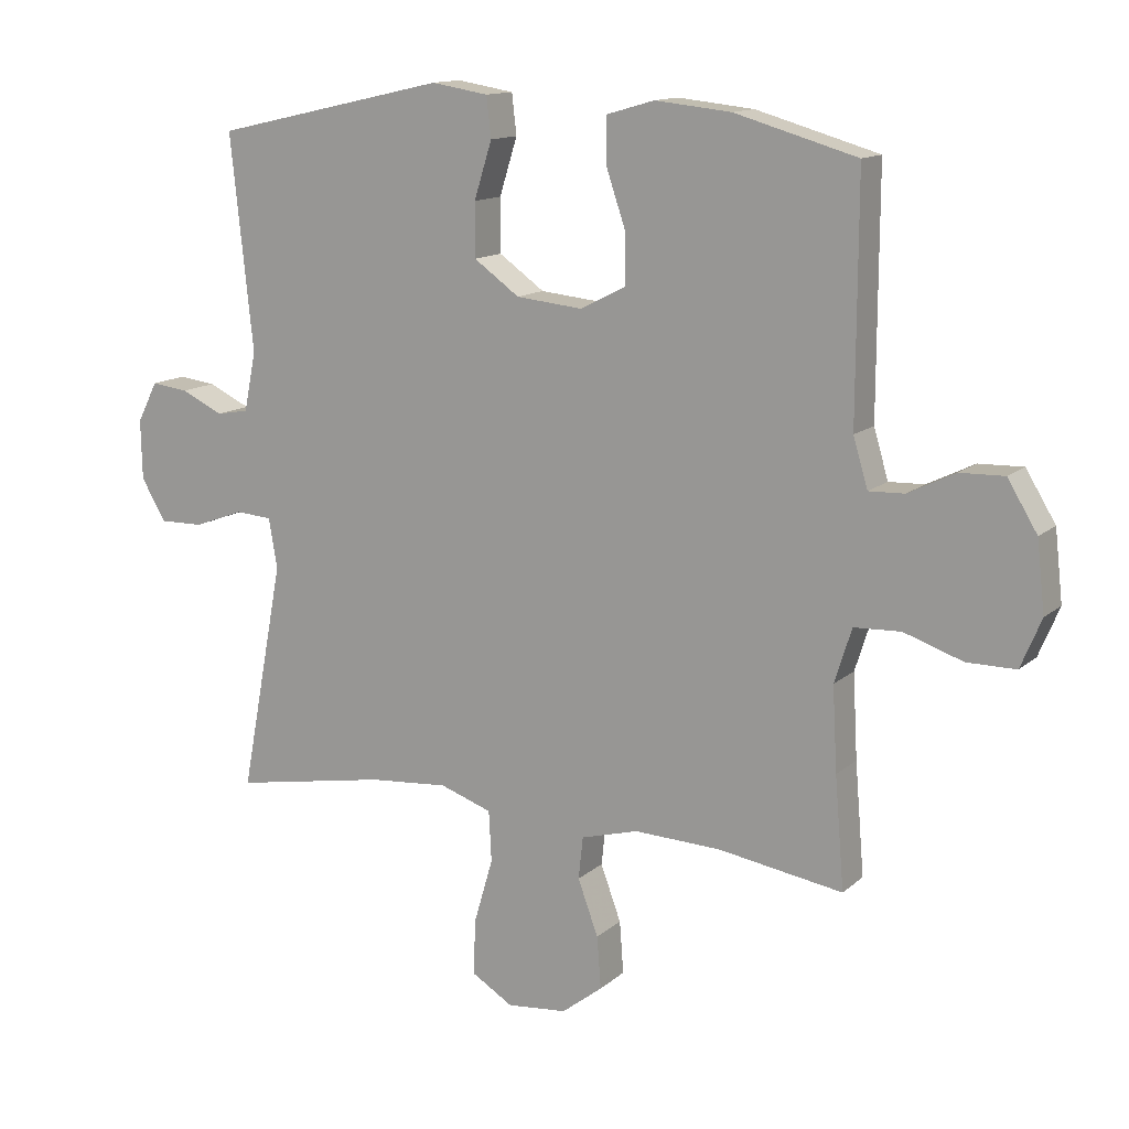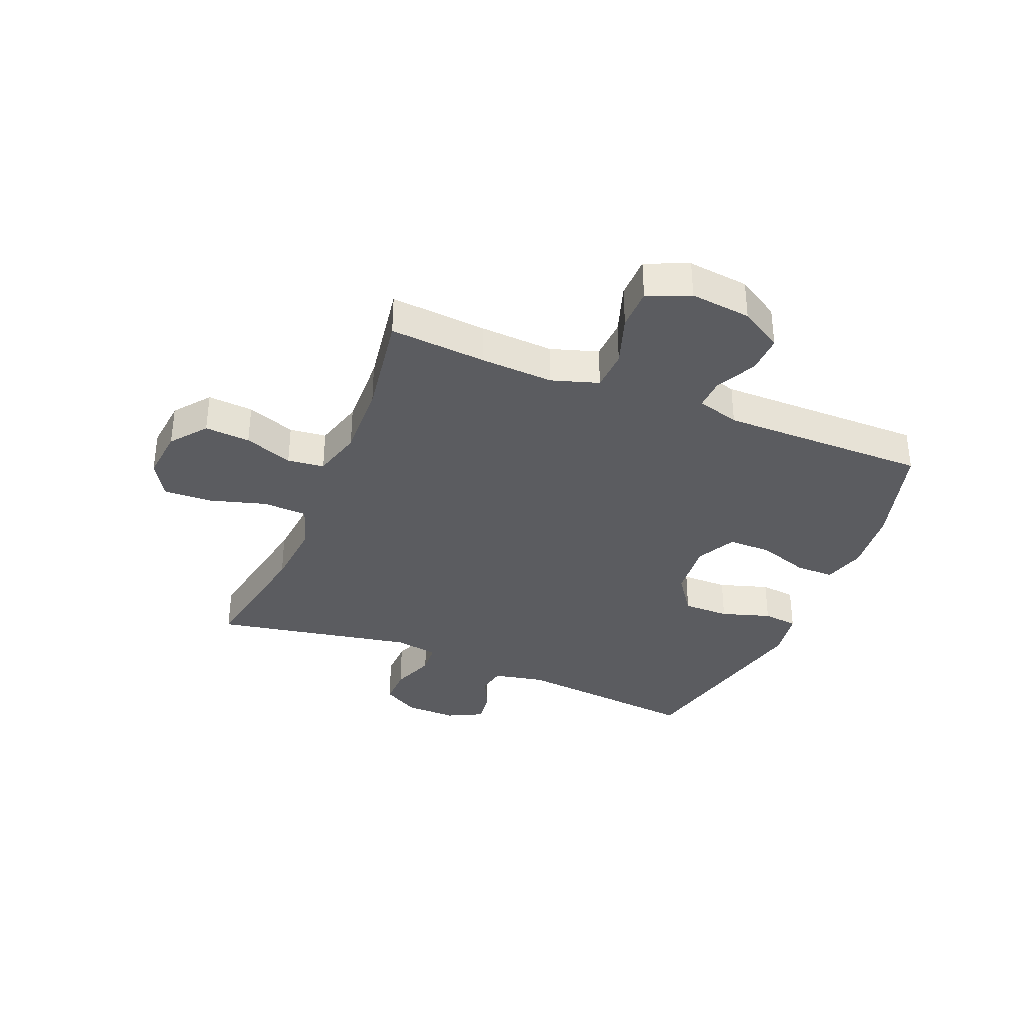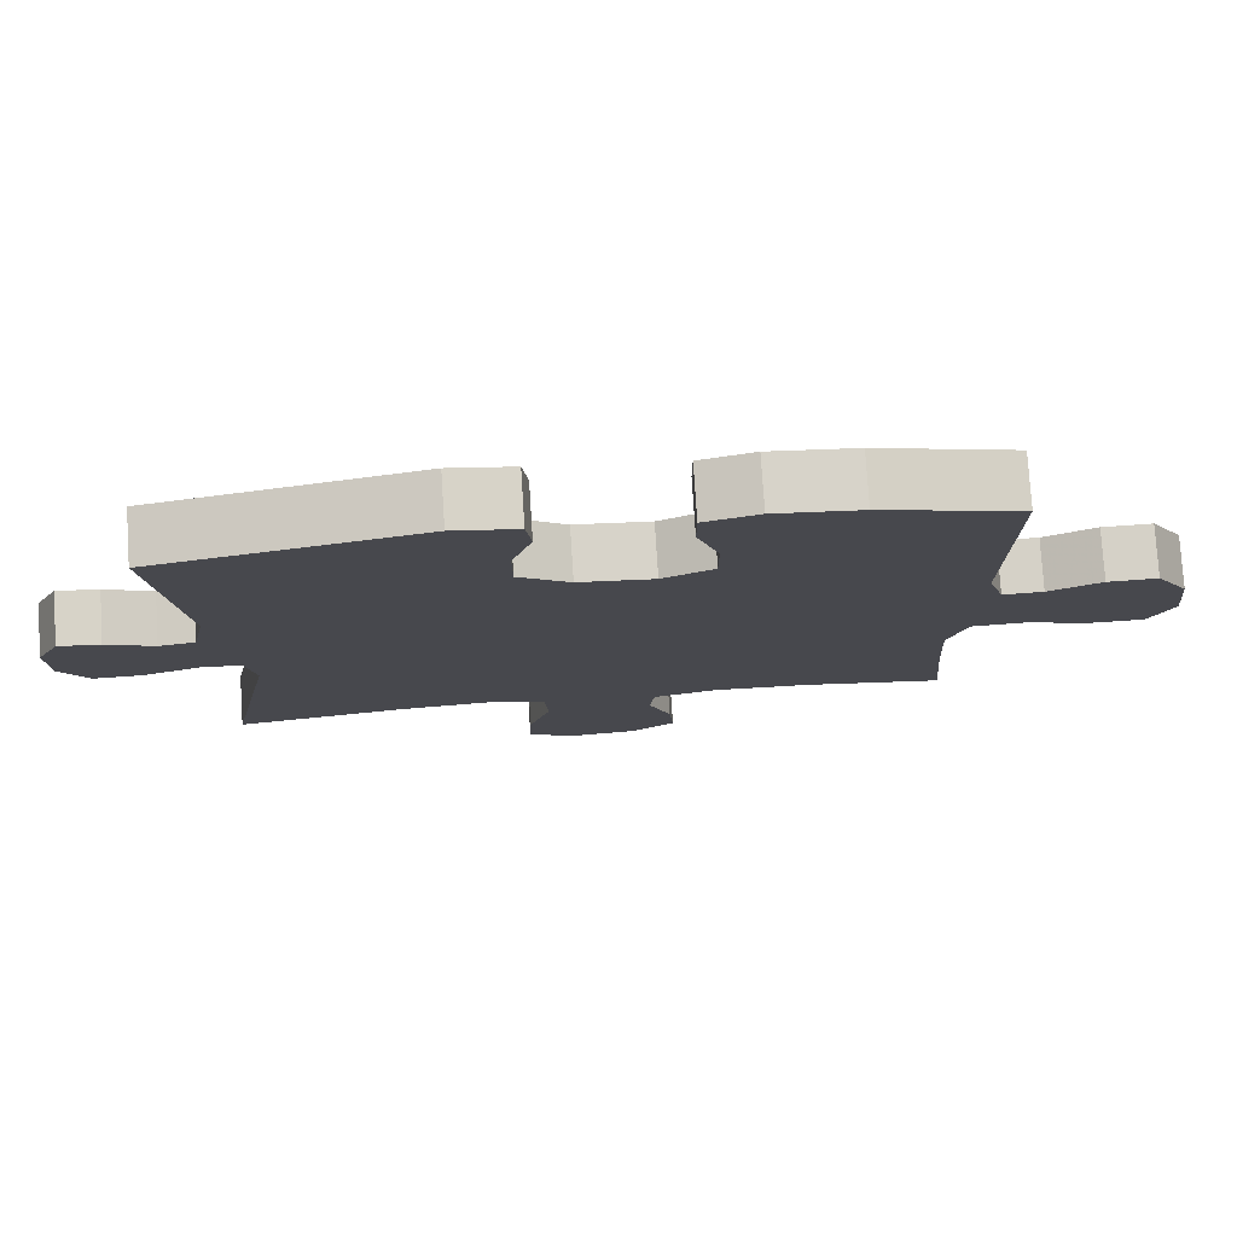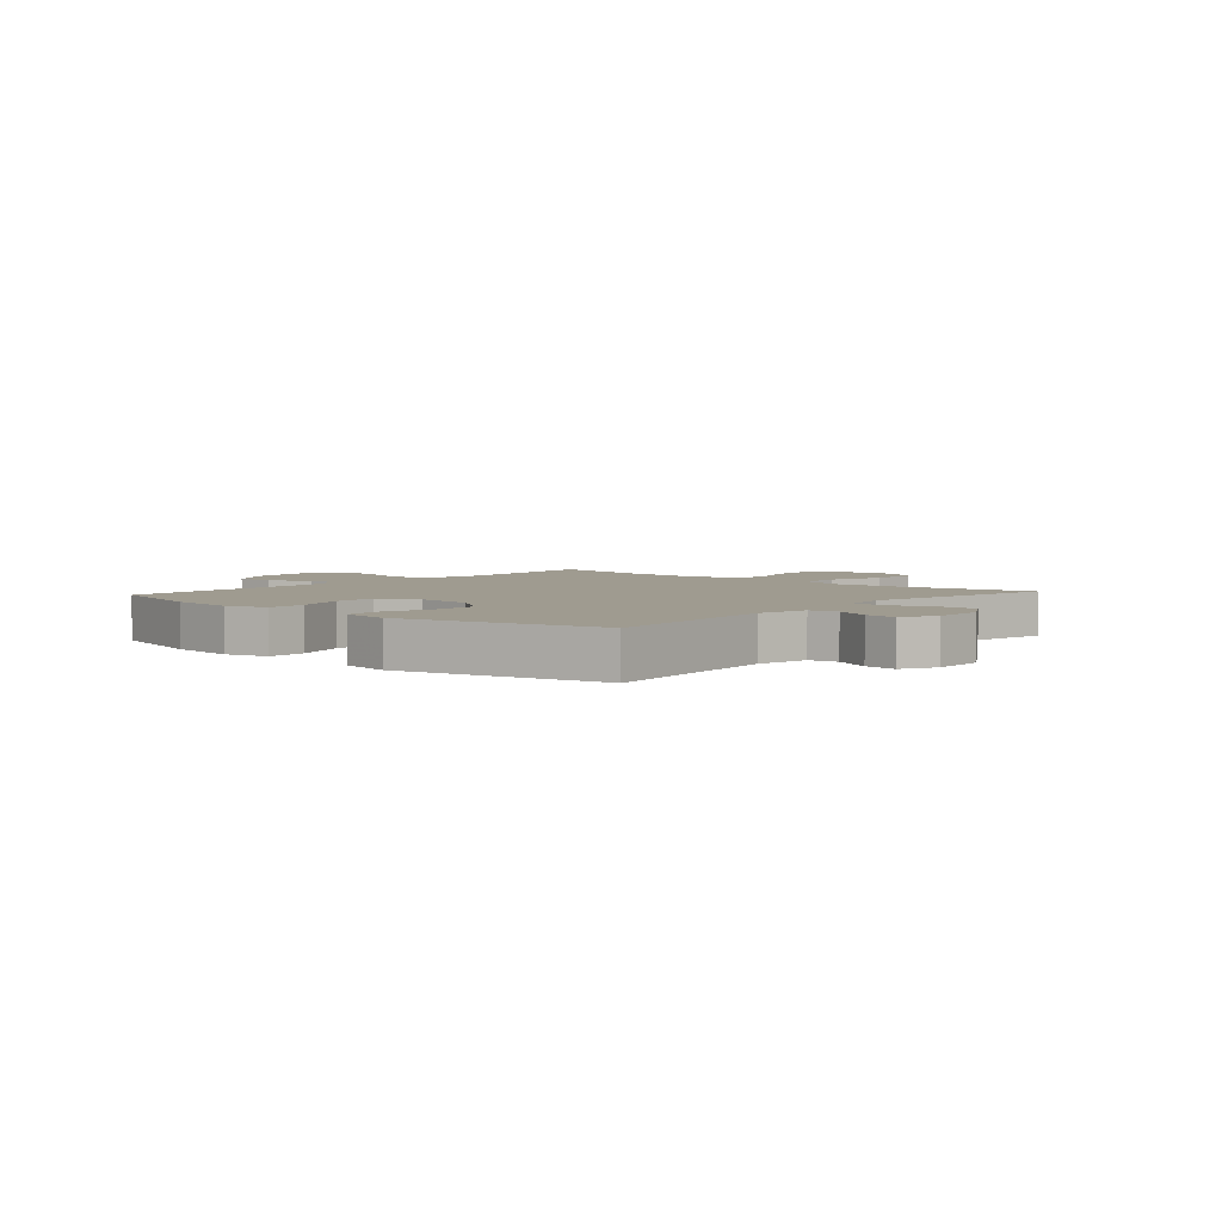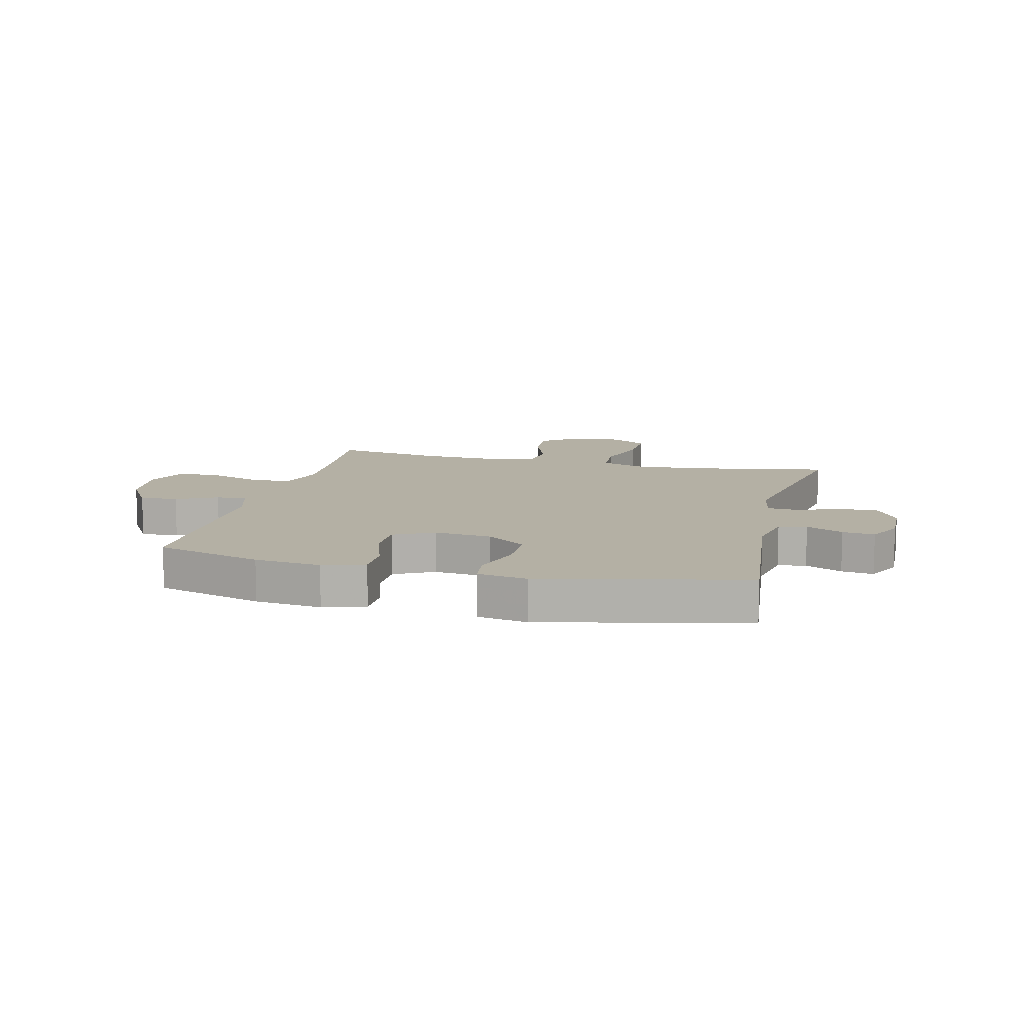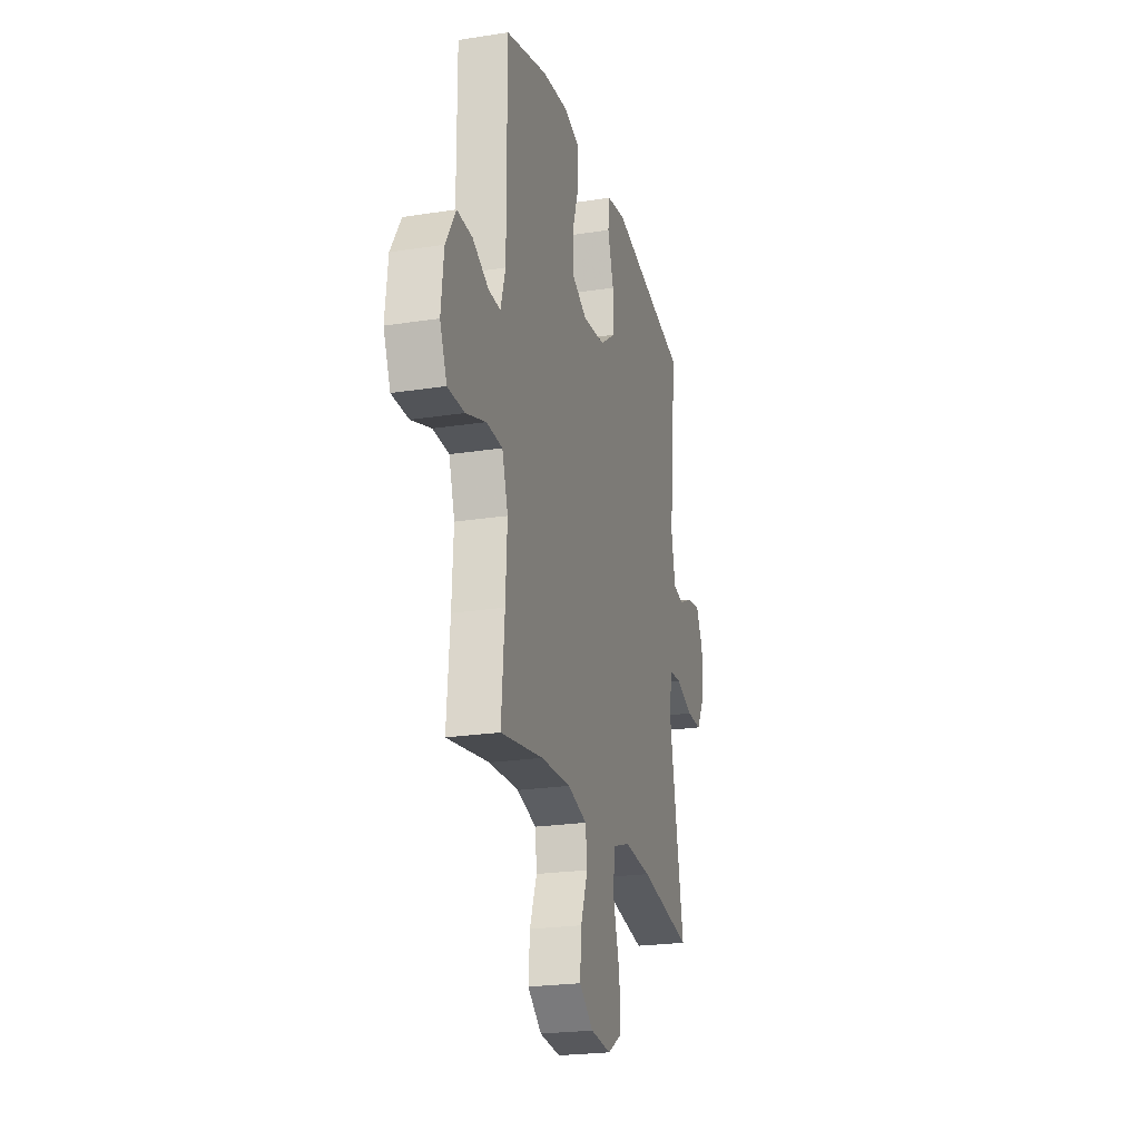
<metadata>
{"format":"obj","ext":"obj","renderer":"f3d","projection":"perspective","resolution":1024,"background":"white","views":[{"elev":13.3,"azim":-150.8,"up":"+Z"},{"elev":-35.0,"azim":-112.3,"up":"+Y"},{"elev":78.0,"azim":176.3,"up":"+Z"},{"elev":4.0,"azim":41.4,"up":"+Y"},{"elev":11.4,"azim":13.7,"up":"+Y"},{"elev":-22.9,"azim":-75.1,"up":"+Z"}]}
</metadata>
<code>
v 0.5 0.07 -0.5
v 0.265 0.07 -0.458
v 0.144 0.07 -0.448
v 0.065 0.07 -0.475
v 0.061 0.07 -0.552
v 0.09 0.07 -0.651
v 0.093 0.07 -0.735
v 0.03 0.07 -0.773
v -0.061 0.07 -0.764
v -0.123 0.07 -0.716
v -0.117 0.07 -0.637
v -0.086 0.07 -0.553
v -0.093 0.07 -0.489
v -0.18 0.07 -0.465
v -0.312 0.07 -0.47
v -0.5 0.07 -0.5
v -0.486 0.07 -0.332
v -0.479 0.07 -0.205
v -0.505 0.07 -0.123
v -0.576 0.07 -0.12
v -0.665 0.07 -0.15
v -0.739 0.07 -0.15
v -0.77 0.07 -0.076
v -0.758 0.07 0.03
v -0.713 0.07 0.104
v -0.646 0.07 0.102
v -0.575 0.07 0.067
v -0.521 0.07 0.065
v -0.499 0.07 0.139
v -0.5 0.07 0.5
v -0.315 0.07 0.553
v -0.2 0.07 0.565
v -0.127 0.07 0.544
v -0.127 0.07 0.477
v -0.157 0.07 0.388
v -0.157 0.07 0.313
v -0.088 0.07 0.278
v 0.012 0.07 0.288
v 0.081 0.07 0.337
v 0.081 0.07 0.418
v 0.054 0.07 0.504
v 0.061 0.07 0.565
v 0.147 0.07 0.579
v 0.5 0.07 0.5
v 0.466 0.07 0.176
v 0.484 0.07 0.086
v 0.533 0.07 0.077
v 0.597 0.07 0.107
v 0.653 0.07 0.114
v 0.684 0.07 0.053
v 0.682 0.07 -0.037
v 0.645 0.07 -0.1
v 0.578 0.07 -0.099
v 0.502 0.07 -0.071
v 0.447 0.07 -0.075
v 0.434 0.07 -0.151
v 0.5 0 -0.5
v 0.265 0 -0.458
v 0.144 0 -0.448
v 0.065 0 -0.475
v 0.061 0 -0.552
v 0.09 0 -0.651
v 0.093 0 -0.735
v 0.03 0 -0.773
v -0.061 0 -0.764
v -0.123 0 -0.716
v -0.117 0 -0.637
v -0.086 0 -0.553
v -0.093 0 -0.489
v -0.18 0 -0.465
v -0.312 0 -0.47
v -0.5 0 -0.5
v -0.486 0 -0.332
v -0.479 0 -0.205
v -0.505 0 -0.123
v -0.576 0 -0.12
v -0.665 0 -0.15
v -0.739 0 -0.15
v -0.77 0 -0.076
v -0.758 0 0.03
v -0.713 0 0.104
v -0.646 0 0.102
v -0.575 0 0.067
v -0.521 0 0.065
v -0.499 0 0.139
v -0.5 0 0.5
v -0.315 0 0.553
v -0.2 0 0.565
v -0.127 0 0.544
v -0.127 0 0.477
v -0.157 0 0.388
v -0.157 0 0.313
v -0.088 0 0.278
v 0.012 0 0.288
v 0.081 0 0.337
v 0.081 0 0.418
v 0.054 0 0.504
v 0.061 0 0.565
v 0.147 0 0.579
v 0.5 0 0.5
v 0.466 0 0.176
v 0.484 0 0.086
v 0.533 0 0.077
v 0.597 0 0.107
v 0.653 0 0.114
v 0.684 0 0.053
v 0.682 0 -0.037
v 0.645 0 -0.1
v 0.578 0 -0.099
v 0.502 0 -0.071
v 0.447 0 -0.075
v 0.434 0 -0.151
f 52 53 54
f 51 52 54
f 50 51 54
f 49 50 54
f 48 49 54
f 47 48 54
f 46 47 54 55
f 45 46 55
f 43 44 45
f 42 43 45
f 41 42 45
f 40 41 45
f 45 55 56
f 40 45 56
f 39 40 56
f 33 34 35
f 32 33 35
f 31 32 35
f 30 31 35
f 29 30 35
f 28 29 35 36
f 25 26 27
f 24 25 27
f 23 24 27
f 22 23 27
f 21 22 27
f 20 21 27
f 19 20 27 28
f 28 36 37
f 19 28 37
f 18 19 37
f 15 16 17
f 18 37 38
f 17 18 38
f 15 17 38
f 14 15 38
f 10 11 12
f 9 10 12
f 8 9 12
f 7 8 12
f 6 7 12
f 5 6 12
f 4 5 12 13
f 56 1 2
f 39 56 2
f 38 39 2
f 13 14 38
f 4 13 38
f 3 4 38
f 2 3 38
f 110 109 108
f 110 108 107
f 110 107 106
f 110 106 105
f 110 105 104
f 110 104 103
f 111 110 103 102
f 111 102 101
f 101 100 99
f 101 99 98
f 101 98 97
f 101 97 96
f 112 111 101
f 112 101 96
f 112 96 95
f 91 90 89
f 91 89 88
f 91 88 87
f 91 87 86
f 91 86 85
f 92 91 85 84
f 83 82 81
f 83 81 80
f 83 80 79
f 83 79 78
f 83 78 77
f 83 77 76
f 84 83 76 75
f 93 92 84
f 93 84 75
f 93 75 74
f 73 72 71
f 94 93 74
f 94 74 73
f 94 73 71
f 94 71 70
f 68 67 66
f 68 66 65
f 68 65 64
f 68 64 63
f 68 63 62
f 68 62 61
f 69 68 61 60
f 58 57 112
f 58 112 95
f 58 95 94
f 94 70 69
f 94 69 60
f 94 60 59
f 94 59 58
f 1 57 58 2
f 2 58 59 3
f 3 59 60 4
f 4 60 61 5
f 5 61 62 6
f 6 62 63 7
f 7 63 64 8
f 8 64 65 9
f 9 65 66 10
f 10 66 67 11
f 11 67 68 12
f 12 68 69 13
f 13 69 70 14
f 14 70 71 15
f 15 71 72 16
f 16 72 73 17
f 17 73 74 18
f 18 74 75 19
f 19 75 76 20
f 20 76 77 21
f 21 77 78 22
f 22 78 79 23
f 23 79 80 24
f 24 80 81 25
f 25 81 82 26
f 26 82 83 27
f 27 83 84 28
f 28 84 85 29
f 29 85 86 30
f 30 86 87 31
f 31 87 88 32
f 32 88 89 33
f 33 89 90 34
f 34 90 91 35
f 35 91 92 36
f 36 92 93 37
f 37 93 94 38
f 38 94 95 39
f 39 95 96 40
f 40 96 97 41
f 41 97 98 42
f 42 98 99 43
f 43 99 100 44
f 44 100 101 45
f 45 101 102 46
f 46 102 103 47
f 47 103 104 48
f 48 104 105 49
f 49 105 106 50
f 50 106 107 51
f 51 107 108 52
f 52 108 109 53
f 53 109 110 54
f 54 110 111 55
f 55 111 112 56
f 56 112 57 1

</code>
